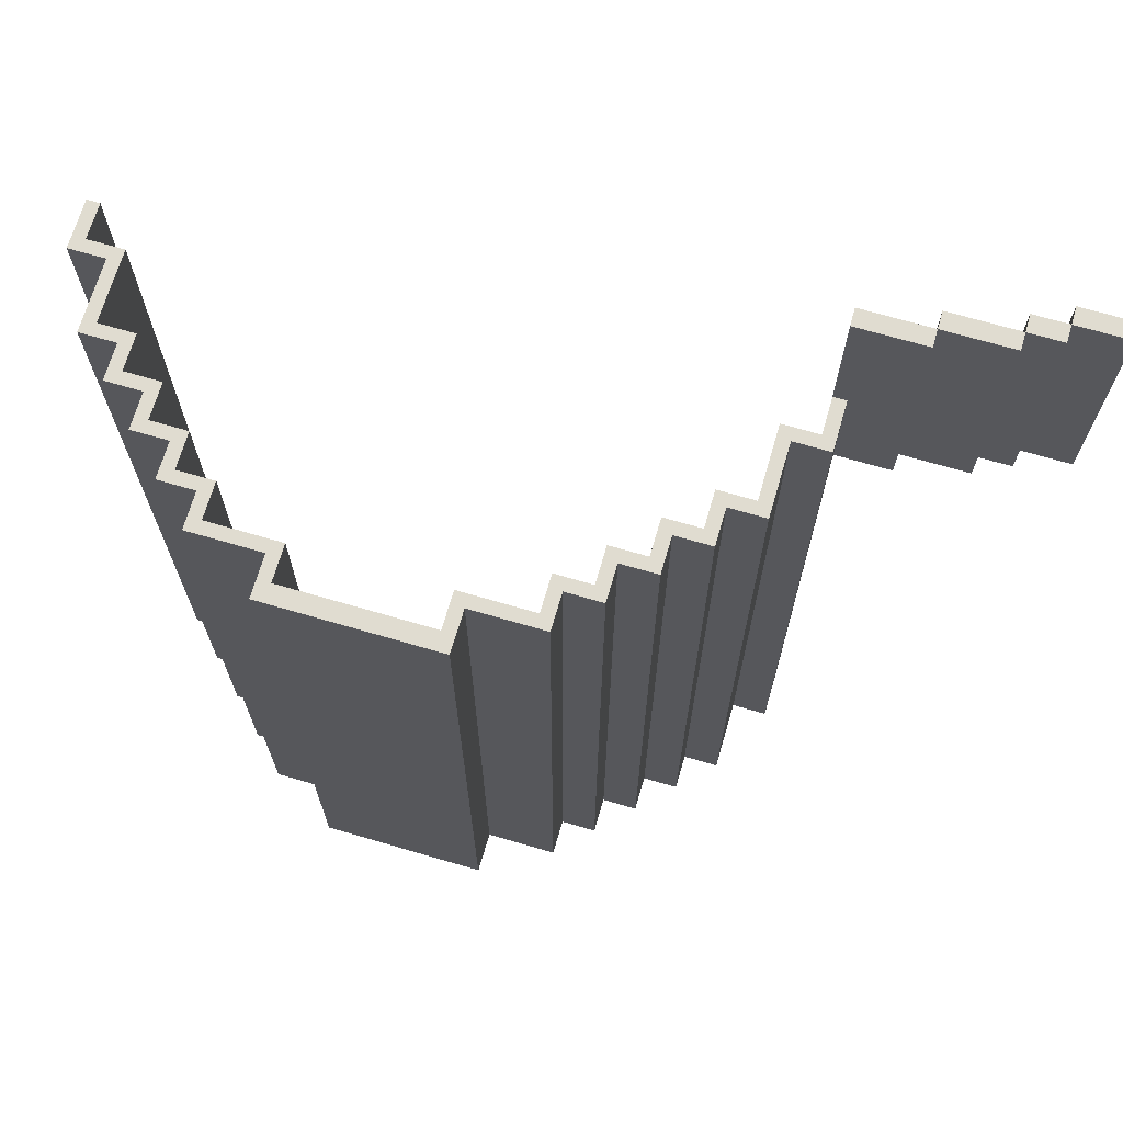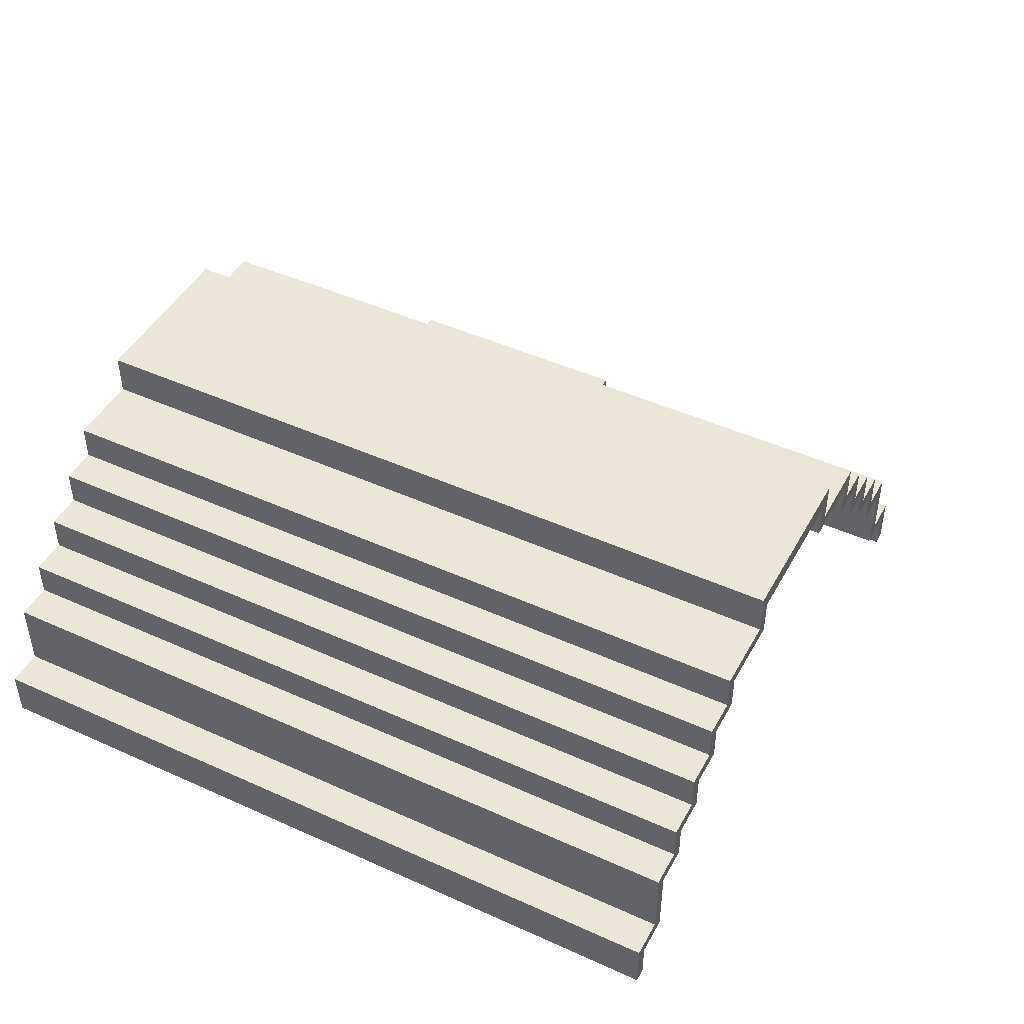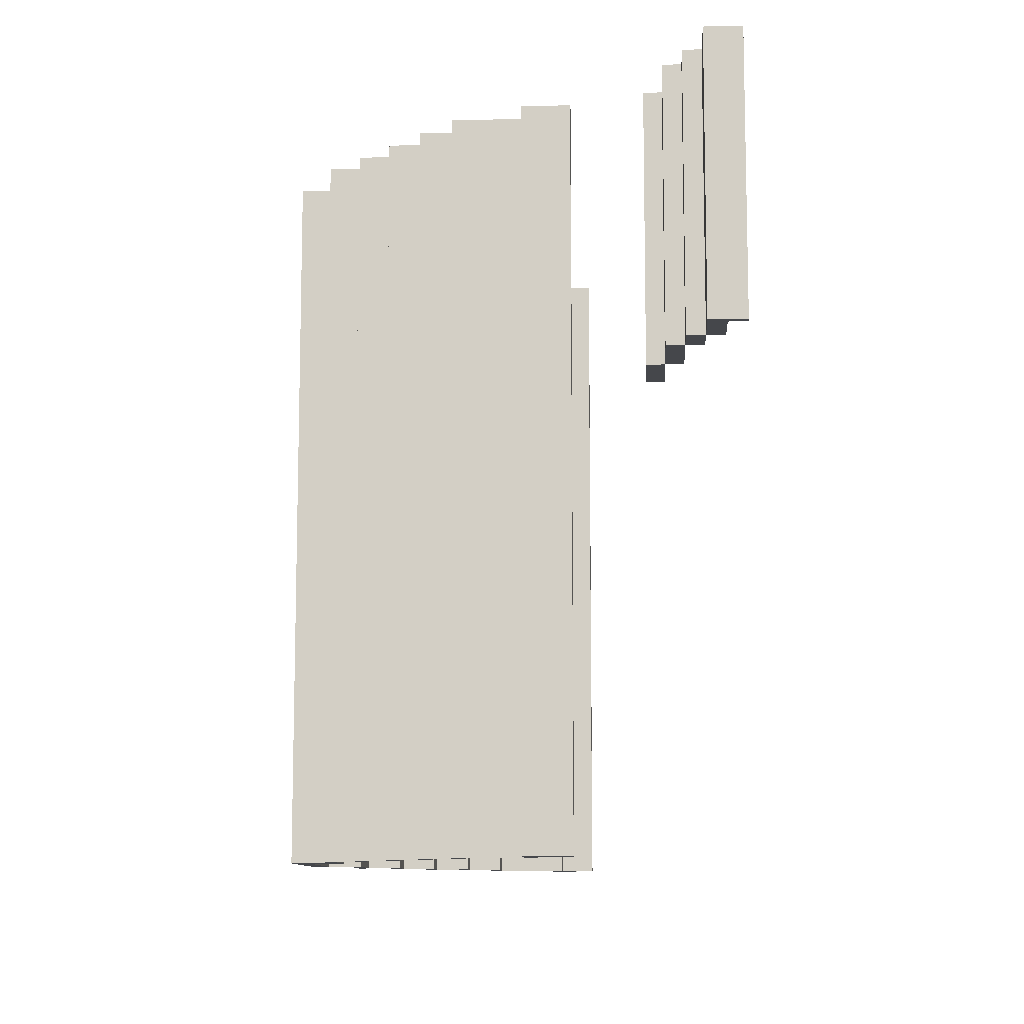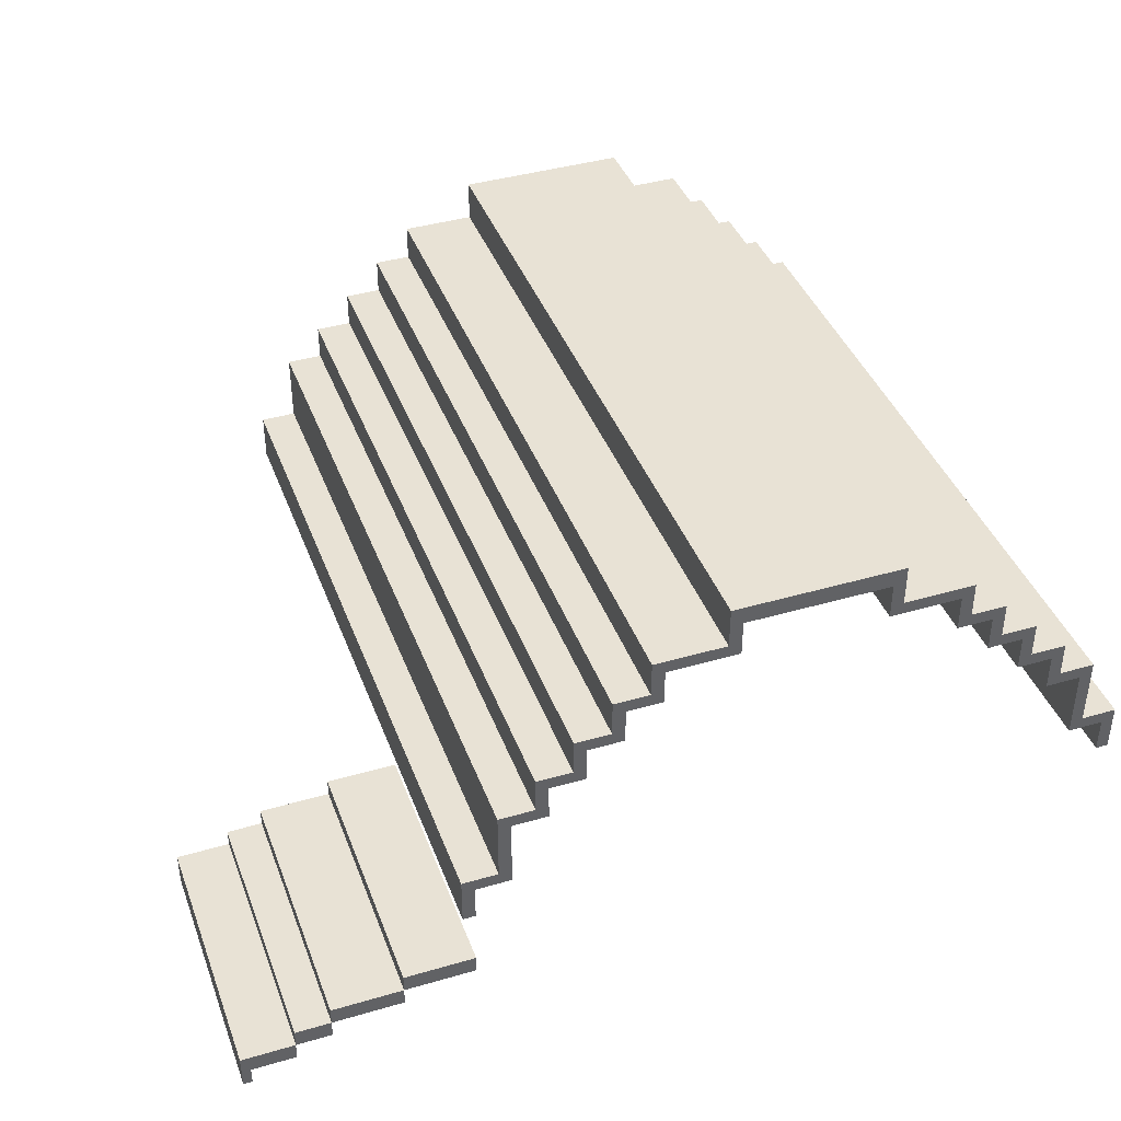
<metadata>
{"format":"obj","ext":"obj","renderer":"f3d","projection":"perspective","resolution":1024,"background":"white","views":[{"elev":69.5,"azim":16.3,"up":"+Y"},{"elev":46.1,"azim":-62.6,"up":"+Z"},{"elev":-10.2,"azim":93.5,"up":"+Y"},{"elev":40.7,"azim":160.4,"up":"+Z"}]}
</metadata>
<code>
g Sniper_Roof2
v 23.79 0.3993 4.485
v 22.79 0.3993 4.985
v 23.79 0.3993 4.985
v 22.79 0.3993 4.485
v 18.79 0.3993 5.485
v 20.79 0.3993 5.985
v 20.79 0.3993 5.485
v 18.79 0.3993 5.985
v 22.79 0.3993 5.485
v 20.79 0.3993 4.985
v 20.79 0.3993 5.485
v 22.79 0.3993 4.985
v 22.79 7.899 4.485
v 23.79 0.3993 4.485
v 23.79 7.899 4.485
v 22.79 0.3993 4.485
v 23.79 7.899 4.485
v 23.79 0.3993 4.985
v 23.79 7.899 4.985
v 23.79 0.3993 4.485
v 22.79 7.899 4.985
v 23.79 0.3993 4.985
v 22.79 0.3993 4.985
v 23.79 7.899 4.985
v 22.79 7.899 4.985
v 22.79 0.3993 4.485
v 22.79 7.899 4.485
v 22.79 0.3993 4.985
v 20.79 7.899 5.485
v 18.79 0.3993 5.485
v 20.79 0.3993 5.485
v 18.79 7.899 5.485
v 20.79 7.899 5.985
v 20.79 0.3993 5.485
v 20.79 0.3993 5.985
v 20.79 7.899 5.485
v 18.79 7.899 5.985
v 20.79 0.3993 5.985
v 18.79 0.3993 5.985
v 20.79 7.899 5.985
v 23.79 7.899 3.985
v 23.79 0.3993 4.485
v 23.79 0.3993 3.985
v 23.79 7.899 4.485
v 20.79 7.899 5.485
v 20.79 0.3993 4.985
v 20.79 7.899 4.985
v 20.79 0.3993 5.485
v 22.79 7.899 4.985
v 20.79 0.3993 4.985
v 22.79 0.3993 4.985
v 20.79 7.899 4.985
v 22.79 7.899 5.485
v 22.79 0.3993 4.985
v 22.79 0.3993 5.485
v 22.79 7.899 4.985
v 20.79 7.899 5.485
v 22.79 0.3993 5.485
v 20.79 0.3993 5.485
v 22.79 7.899 5.485
v 18.79 7.899 5.985
v 20.79 7.899 5.485
v 20.79 7.899 5.985
v 18.79 7.899 5.485
v 20.79 7.899 5.485
v 22.79 7.899 4.985
v 22.79 7.899 5.485
v 20.79 7.899 4.985
v 22.79 7.899 4.485
v 23.79 7.899 4.985
v 22.79 7.899 4.985
v 23.79 7.899 4.485
v 23.79 7.899 4.485
v 25.04 7.899 3.985
v 25.29 7.899 4.485
v 23.79 7.899 3.985
v 25.29 7.899 3.485
v 25.04 7.899 3.485
v 23.79 7.899 4.485
v 25.29 0.3992 4.485
v 23.79 0.3993 4.485
v 25.29 7.899 4.485
v 23.79 0.3993 3.985
v 25.29 0.3992 4.485
v 25.04 0.3993 3.985
v 23.79 0.3993 4.485
v 25.04 0.3993 3.485
v 25.29 0.3993 3.485
v 23.79 0.3993 3.985
v 25.04 7.899 3.985
v 23.79 7.899 3.985
v 25.04 0.3993 3.985
v 25.04 7.899 3.485
v 25.29 0.3993 3.485
v 25.29 7.899 3.485
v 25.04 0.3993 3.485
v 25.04 0.3993 3.985
v 25.04 7.899 3.485
v 25.04 7.899 3.985
v 25.04 0.3993 3.485
v 25.29 0.3992 4.485
v 25.29 7.899 3.485
v 25.29 0.3993 3.485
v 25.29 7.899 4.485
v 9.847 8.185 16
v 7.493 8.185 16.5
v 7.847 8.185 16
v 9.847 8.185 16.5
v 7.493 8.185 15.35
v 7.847 8.185 15
v 5.493 8.185 15.35
v 5.847 8.185 15
v 5.493 8.185 14.35
v 5.847 8.185 14
v 7.847 -12.32 16
v 9.847 -12.32 16.5
v 9.847 -12.32 16
v 7.493 -12.32 16.5
v 7.847 -12.32 15
v 7.493 -12.32 15.35
v 5.847 -12.32 15
v 5.493 -12.32 15.35
v 5.847 -12.32 14
v 5.493 -12.32 14.35
v 5.847 8.185 14
v 4.493 8.185 14.35
v 4.847 8.185 14
v 5.493 8.185 14.35
v 4.493 8.185 13.35
v 4.847 8.185 13
v 3.493 8.185 13.35
v 3.847 8.185 13
v 3.493 8.185 12.35
v 3.847 8.185 12
v 3.847 8.185 12
v 2.493 8.185 12.35
v 2.847 8.185 12
v 3.493 8.185 12.35
v 2.493 8.185 11.35
v 2.847 8.185 11
v 1.493 8.185 11.35
v 1.847 8.185 11
v 1.493 8.185 9.354
v 1.847 8.185 9
v 0.4932 8.185 9.354
v 0.8468 8.185 9
v 0.8468 8.185 8
v 0.4932 8.185 8
v 0.8468 -12.32 9
v 1.493 -12.32 9.354
v 1.847 -12.32 9
v 0.4932 -12.32 9.354
v 1.493 -12.32 11.35
v 1.847 -12.32 11
v 2.493 -12.32 11.35
v 2.847 -12.32 11
v 2.493 -12.32 12.35
v 2.847 -12.32 12
v 3.493 -12.32 12.35
v 3.847 -12.32 12
v 0.4932 -12.32 8
v 0.8468 -12.32 8
v 3.847 -12.32 12
v 3.493 -12.32 13.35
v 3.847 -12.32 13
v 3.493 -12.32 12.35
v 4.493 -12.32 13.35
v 4.847 -12.32 13
v 4.493 -12.32 14.35
v 4.847 -12.32 14
v 5.493 -12.32 14.35
v 5.847 -12.32 14
v 0.4932 8.185 8
v 0.8468 -12.32 8
v 0.8468 8.185 8
v 0.4932 -12.32 8
v 3.847 8.185 12
v 3.847 -12.32 13
v 3.847 8.185 13
v 3.847 -12.32 12
v 3.847 8.185 13
v 4.847 -12.32 13
v 4.847 8.185 13
v 3.847 -12.32 13
v 4.847 8.185 14
v 4.847 -12.32 13
v 4.847 -12.32 14
v 4.847 8.185 13
v 4.847 8.185 14
v 5.847 -12.32 14
v 5.847 8.185 14
v 4.847 -12.32 14
v 5.847 8.185 15
v 5.847 -12.32 14
v 5.847 -12.32 15
v 5.847 8.185 14
v 5.847 8.185 15
v 7.847 -12.32 15
v 7.847 8.185 15
v 5.847 -12.32 15
v 9.847 -12.32 16
v 7.847 8.185 16
v 7.847 -12.32 16
v 9.847 8.185 16
v 9.847 -12.32 16.5
v 7.493 8.185 16.5
v 9.847 8.185 16.5
v 7.493 -12.32 16.5
v 7.847 -12.32 16
v 7.847 8.185 15
v 7.847 -12.32 15
v 7.847 8.185 16
v 2.847 -12.32 12
v 3.847 8.185 12
v 2.847 8.185 12
v 3.847 -12.32 12
v 2.847 -12.32 12
v 2.847 8.185 11
v 2.847 -12.32 11
v 2.847 8.185 12
v 2.847 -12.32 11
v 1.847 8.185 11
v 1.847 -12.32 11
v 2.847 8.185 11
v 1.847 -12.32 11
v 1.847 8.185 9
v 1.847 -12.32 9
v 1.847 8.185 11
v 1.847 -12.32 9
v 0.8468 8.185 9
v 0.8468 -12.32 9
v 1.847 8.185 9
v 0.8468 -12.32 9
v 0.8468 8.185 8
v 0.8468 -12.32 8
v 0.8468 8.185 9
v 0.4932 -12.32 9.354
v 0.4932 8.185 8
v 0.4932 8.185 9.354
v 0.4932 -12.32 8
v 0.4932 -12.32 9.354
v 1.493 8.185 9.354
v 1.493 -12.32 9.354
v 0.4932 8.185 9.354
v 1.493 -12.32 9.354
v 1.493 8.185 11.35
v 1.493 -12.32 11.35
v 1.493 8.185 9.354
v 1.493 -12.32 11.35
v 2.493 8.185 11.35
v 2.493 -12.32 11.35
v 1.493 8.185 11.35
v 2.493 -12.32 11.35
v 2.493 8.185 12.35
v 2.493 -12.32 12.35
v 2.493 8.185 11.35
v 2.493 -12.32 12.35
v 3.493 8.185 12.35
v 3.493 -12.32 12.35
v 2.493 8.185 12.35
v 3.493 -12.32 12.35
v 3.493 8.185 13.35
v 3.493 -12.32 13.35
v 3.493 8.185 12.35
v 3.493 -12.32 13.35
v 4.493 8.185 13.35
v 4.493 -12.32 13.35
v 3.493 8.185 13.35
v 4.493 -12.32 13.35
v 4.493 8.185 14.35
v 4.493 -12.32 14.35
v 4.493 8.185 13.35
v 4.493 -12.32 14.35
v 5.493 8.185 14.35
v 5.493 -12.32 14.35
v 4.493 8.185 14.35
v 5.493 -12.32 14.35
v 5.493 8.185 15.35
v 5.493 -12.32 15.35
v 5.493 8.185 14.35
v 5.493 -12.32 15.35
v 7.493 8.185 15.35
v 7.493 -12.32 15.35
v 5.493 8.185 15.35
v 7.493 -12.32 15.35
v 7.493 8.185 16.5
v 7.493 -12.32 16.5
v 7.493 8.185 15.35
v 9.847 8.185 16
v 12.2 8.185 16.5
v 9.847 8.185 16.5
v 11.85 8.185 16
v 12.2 8.185 15.35
v 11.85 8.185 15
v 14.2 8.185 15.35
v 13.85 8.185 15
v 14.2 8.185 14.35
v 13.85 8.185 14
v 11.85 -12.32 16
v 9.847 -12.32 16.5
v 12.2 -12.32 16.5
v 9.847 -12.32 16
v 11.85 -12.32 15
v 12.2 -12.32 15.35
v 13.85 -12.32 15
v 14.2 -12.32 15.35
v 13.85 -12.32 14
v 14.2 -12.32 14.35
v 13.85 8.185 14
v 15.2 8.185 14.35
v 14.2 8.185 14.35
v 14.85 8.185 14
v 15.2 8.185 13.35
v 14.85 8.185 13
v 16.2 8.185 13.35
v 15.85 8.185 13
v 16.2 8.185 12.35
v 15.85 8.185 12
v 15.85 8.185 12
v 17.2 8.185 12.35
v 16.2 8.185 12.35
v 16.85 8.185 12
v 17.2 8.185 11.35
v 16.85 8.185 11
v 18.2 8.185 11.35
v 17.85 8.185 11
v 18.2 8.185 9.354
v 17.85 8.185 9
v 19.2 8.185 9.354
v 18.85 8.185 9
v 18.85 8.185 8
v 19.2 8.185 8
v 18.85 -12.32 9
v 18.2 -12.32 9.354
v 19.2 -12.32 9.354
v 17.85 -12.32 9
v 18.2 -12.32 11.35
v 17.85 -12.32 11
v 17.2 -12.32 11.35
v 16.85 -12.32 11
v 17.2 -12.32 12.35
v 16.85 -12.32 12
v 16.2 -12.32 12.35
v 15.85 -12.32 12
v 19.2 -12.32 8
v 18.85 -12.32 8
v 15.85 -12.32 12
v 16.2 -12.32 13.35
v 16.2 -12.32 12.35
v 15.85 -12.32 13
v 15.2 -12.32 13.35
v 14.85 -12.32 13
v 15.2 -12.32 14.35
v 14.85 -12.32 14
v 14.2 -12.32 14.35
v 13.85 -12.32 14
v 19.2 8.185 8
v 18.85 -12.32 8
v 19.2 -12.32 8
v 18.85 8.185 8
v 15.85 8.185 12
v 15.85 -12.32 13
v 15.85 -12.32 12
v 15.85 8.185 13
v 15.85 8.185 13
v 14.85 -12.32 13
v 15.85 -12.32 13
v 14.85 8.185 13
v 14.85 8.185 14
v 14.85 -12.32 13
v 14.85 8.185 13
v 14.85 -12.32 14
v 14.85 8.185 14
v 13.85 -12.32 14
v 14.85 -12.32 14
v 13.85 8.185 14
v 13.85 8.185 15
v 13.85 -12.32 14
v 13.85 8.185 14
v 13.85 -12.32 15
v 13.85 8.185 15
v 11.85 -12.32 15
v 13.85 -12.32 15
v 11.85 8.185 15
v 9.847 -12.32 16
v 11.85 8.185 16
v 9.847 8.185 16
v 11.85 -12.32 16
v 9.847 -12.32 16.5
v 12.2 8.185 16.5
v 12.2 -12.32 16.5
v 9.847 8.185 16.5
v 11.85 -12.32 16
v 11.85 8.185 15
v 11.85 8.185 16
v 11.85 -12.32 15
v 16.85 -12.32 12
v 15.85 8.185 12
v 15.85 -12.32 12
v 16.85 8.185 12
v 16.85 -12.32 12
v 16.85 8.185 11
v 16.85 8.185 12
v 16.85 -12.32 11
v 16.85 -12.32 11
v 17.85 8.185 11
v 16.85 8.185 11
v 17.85 -12.32 11
v 17.85 -12.32 11
v 17.85 8.185 9
v 17.85 8.185 11
v 17.85 -12.32 9
v 17.85 -12.32 9
v 18.85 8.185 9
v 17.85 8.185 9
v 18.85 -12.32 9
v 18.85 -12.32 9
v 18.85 8.185 8
v 18.85 8.185 9
v 18.85 -12.32 8
v 19.2 -12.32 9.354
v 19.2 8.185 8
v 19.2 -12.32 8
v 19.2 8.185 9.354
v 19.2 -12.32 9.354
v 18.2 8.185 9.354
v 19.2 8.185 9.354
v 18.2 -12.32 9.354
v 18.2 -12.32 9.354
v 18.2 8.185 11.35
v 18.2 8.185 9.354
v 18.2 -12.32 11.35
v 18.2 -12.32 11.35
v 17.2 8.185 11.35
v 18.2 8.185 11.35
v 17.2 -12.32 11.35
v 17.2 -12.32 11.35
v 17.2 8.185 12.35
v 17.2 8.185 11.35
v 17.2 -12.32 12.35
v 17.2 -12.32 12.35
v 16.2 8.185 12.35
v 17.2 8.185 12.35
v 16.2 -12.32 12.35
v 16.2 -12.32 12.35
v 16.2 8.185 13.35
v 16.2 8.185 12.35
v 16.2 -12.32 13.35
v 16.2 -12.32 13.35
v 15.2 8.185 13.35
v 16.2 8.185 13.35
v 15.2 -12.32 13.35
v 15.2 -12.32 13.35
v 15.2 8.185 14.35
v 15.2 8.185 13.35
v 15.2 -12.32 14.35
v 15.2 -12.32 14.35
v 14.2 8.185 14.35
v 15.2 8.185 14.35
v 14.2 -12.32 14.35
v 14.2 -12.32 14.35
v 14.2 8.185 15.35
v 14.2 8.185 14.35
v 14.2 -12.32 15.35
v 14.2 -12.32 15.35
v 12.2 8.185 15.35
v 14.2 8.185 15.35
v 12.2 -12.32 15.35
v 12.2 -12.32 15.35
v 12.2 8.185 16.5
v 12.2 8.185 15.35
v 12.2 -12.32 16.5
v 18.79 7.899 5.985
v 18.79 0.3993 5.985
v 18.79 0.3993 5.485
v 18.79 7.899 5.485
g Sniper_Roof2_0
f 3 2 1
f 4 1 2
f 7 6 5
f 8 5 6
f 11 10 9
f 12 9 10
f 15 14 13
f 16 13 14
f 19 18 17
f 20 17 18
f 23 22 21
f 24 21 22
f 27 26 25
f 28 25 26
f 31 30 29
f 32 29 30
f 35 34 33
f 36 33 34
f 39 38 37
f 40 37 38
f 43 42 41
f 44 41 42
f 47 46 45
f 48 45 46
f 51 50 49
f 52 49 50
f 55 54 53
f 56 53 54
f 59 58 57
f 60 57 58
f 63 62 61
f 64 61 62
f 67 66 65
f 68 65 66
f 71 70 69
f 72 69 70
f 75 74 73
f 76 73 74
f 75 77 74
f 78 74 77
f 81 80 79
f 82 79 80
f 85 84 83
f 86 83 84
f 85 87 84
f 88 84 87
f 91 90 89
f 92 89 90
f 95 94 93
f 96 93 94
f 99 98 97
f 100 97 98
f 103 102 101
f 104 101 102
f 107 106 105
f 108 105 106
f 106 107 109
f 110 109 107
f 109 110 111
f 112 111 110
f 111 112 113
f 114 113 112
f 117 116 115
f 118 115 116
f 115 118 119
f 120 119 118
f 119 120 121
f 122 121 120
f 121 122 123
f 124 123 122
f 127 126 125
f 128 125 126
f 126 127 129
f 130 129 127
f 129 130 131
f 132 131 130
f 131 132 133
f 134 133 132
f 137 136 135
f 138 135 136
f 136 137 139
f 140 139 137
f 139 140 141
f 142 141 140
f 141 142 143
f 144 143 142
f 143 144 145
f 146 145 144
f 146 147 145
f 148 145 147
f 151 150 149
f 152 149 150
f 150 151 153
f 154 153 151
f 153 154 155
f 156 155 154
f 155 156 157
f 158 157 156
f 157 158 159
f 160 159 158
f 152 161 149
f 162 149 161
f 165 164 163
f 166 163 164
f 164 165 167
f 168 167 165
f 167 168 169
f 170 169 168
f 169 170 171
f 172 171 170
f 175 174 173
f 176 173 174
f 179 178 177
f 180 177 178
f 183 182 181
f 184 181 182
f 187 186 185
f 188 185 186
f 191 190 189
f 192 189 190
f 195 194 193
f 196 193 194
f 199 198 197
f 200 197 198
f 203 202 201
f 204 201 202
f 207 206 205
f 208 205 206
f 211 210 209
f 212 209 210
f 215 214 213
f 216 213 214
f 219 218 217
f 220 217 218
f 223 222 221
f 224 221 222
f 227 226 225
f 228 225 226
f 231 230 229
f 232 229 230
f 235 234 233
f 236 233 234
f 239 238 237
f 240 237 238
f 243 242 241
f 244 241 242
f 247 246 245
f 248 245 246
f 251 250 249
f 252 249 250
f 255 254 253
f 256 253 254
f 259 258 257
f 260 257 258
f 263 262 261
f 264 261 262
f 267 266 265
f 268 265 266
f 271 270 269
f 272 269 270
f 275 274 273
f 276 273 274
f 279 278 277
f 280 277 278
f 283 282 281
f 284 281 282
f 287 286 285
f 288 285 286
f 291 290 289
f 292 289 290
f 290 293 292
f 294 292 293
f 293 295 294
f 296 294 295
f 295 297 296
f 298 296 297
f 301 300 299
f 302 299 300
f 299 303 301
f 304 301 303
f 303 305 304
f 306 304 305
f 305 307 306
f 308 306 307
f 311 310 309
f 312 309 310
f 310 313 312
f 314 312 313
f 313 315 314
f 316 314 315
f 315 317 316
f 318 316 317
f 321 320 319
f 322 319 320
f 320 323 322
f 324 322 323
f 323 325 324
f 326 324 325
f 325 327 326
f 328 326 327
f 327 329 328
f 330 328 329
f 330 329 331
f 332 331 329
f 335 334 333
f 336 333 334
f 334 337 336
f 338 336 337
f 337 339 338
f 340 338 339
f 339 341 340
f 342 340 341
f 341 343 342
f 344 342 343
f 335 333 345
f 346 345 333
f 349 348 347
f 350 347 348
f 348 351 350
f 352 350 351
f 351 353 352
f 354 352 353
f 353 355 354
f 356 354 355
f 359 358 357
f 360 357 358
f 363 362 361
f 364 361 362
f 367 366 365
f 368 365 366
f 371 370 369
f 372 369 370
f 375 374 373
f 376 373 374
f 379 378 377
f 380 377 378
f 383 382 381
f 384 381 382
f 387 386 385
f 388 385 386
f 391 390 389
f 392 389 390
f 395 394 393
f 396 393 394
f 399 398 397
f 400 397 398
f 403 402 401
f 404 401 402
f 407 406 405
f 408 405 406
f 411 410 409
f 412 409 410
f 415 414 413
f 416 413 414
f 419 418 417
f 420 417 418
f 423 422 421
f 424 421 422
f 427 426 425
f 428 425 426
f 431 430 429
f 432 429 430
f 435 434 433
f 436 433 434
f 439 438 437
f 440 437 438
f 443 442 441
f 444 441 442
f 447 446 445
f 448 445 446
f 451 450 449
f 452 449 450
f 455 454 453
f 456 453 454
f 459 458 457
f 460 457 458
f 463 462 461
f 464 461 462
f 467 466 465
f 468 465 466
f 471 470 469
f 472 469 470
f 475 474 473
f 473 476 475

</code>
